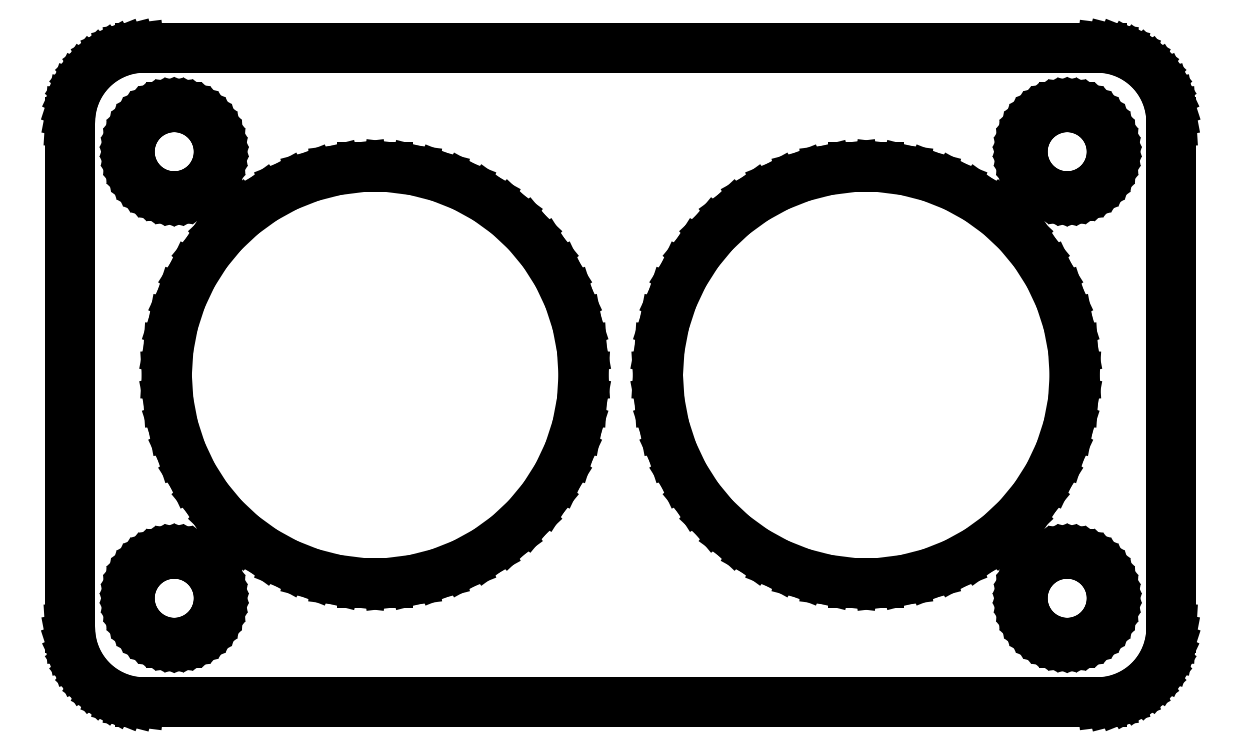
<metadata>
{"format":"dxf","ext":"dxf","renderer":"ezdxf+matplotlib","layout":"modelspace","background":"white","min_lineweight":24,"dpi":150}
</metadata>
<code>
0
SECTION
2
ENTITIES
0
LINE
8
0
10
32.94
20
32.09
11
33.55
21
32.24
0
LINE
8
0
10
33.55
20
32.24
11
34.13
21
32.48
0
LINE
8
0
10
34.13
20
32.48
11
34.68
21
32.78
0
LINE
8
0
10
34.68
20
32.78
11
35.19
21
33.15
0
LINE
8
0
10
35.19
20
33.15
11
35.64
21
33.58
0
LINE
8
0
10
35.64
20
33.58
11
36.05
21
34.06
0
LINE
8
0
10
36.05
20
34.06
11
36.38
21
34.59
0
LINE
8
0
10
36.38
20
34.59
11
36.65
21
35.16
0
LINE
8
0
10
36.65
20
35.16
11
36.84
21
35.76
0
LINE
8
0
10
36.84
20
35.76
11
36.96
21
36.37
0
LINE
8
0
10
36.96
20
36.37
11
37
21
37
0
LINE
8
0
10
37
20
37
11
37
21
71
0
LINE
8
0
10
37
20
71
11
36.96
21
71.63
0
LINE
8
0
10
36.96
20
71.63
11
36.84
21
72.24
0
LINE
8
0
10
36.84
20
72.24
11
36.65
21
72.84
0
LINE
8
0
10
36.65
20
72.84
11
36.38
21
73.41
0
LINE
8
0
10
36.38
20
73.41
11
36.05
21
73.94
0
LINE
8
0
10
36.05
20
73.94
11
35.64
21
74.42
0
LINE
8
0
10
35.64
20
74.42
11
35.19
21
74.85
0
LINE
8
0
10
35.19
20
74.85
11
34.68
21
75.22
0
LINE
8
0
10
34.68
20
75.22
11
34.13
21
75.52
0
LINE
8
0
10
34.13
20
75.52
11
33.55
21
75.76
0
LINE
8
0
10
33.55
20
75.76
11
32.94
21
75.91
0
LINE
8
0
10
32.94
20
75.91
11
32.31
21
75.99
0
LINE
8
0
10
32.31
20
75.99
11
-32.31
21
75.99
0
LINE
8
0
10
-32.31
20
75.99
11
-32.94
21
75.91
0
LINE
8
0
10
-32.94
20
75.91
11
-33.55
21
75.76
0
LINE
8
0
10
-33.55
20
75.76
11
-34.13
21
75.52
0
LINE
8
0
10
-34.13
20
75.52
11
-34.68
21
75.22
0
LINE
8
0
10
-34.68
20
75.22
11
-35.19
21
74.85
0
LINE
8
0
10
-35.19
20
74.85
11
-35.64
21
74.42
0
LINE
8
0
10
-35.64
20
74.42
11
-36.05
21
73.94
0
LINE
8
0
10
-36.05
20
73.94
11
-36.38
21
73.41
0
LINE
8
0
10
-36.38
20
73.41
11
-36.65
21
72.84
0
LINE
8
0
10
-36.65
20
72.84
11
-36.84
21
72.24
0
LINE
8
0
10
-36.84
20
72.24
11
-36.96
21
71.63
0
LINE
8
0
10
-36.96
20
71.63
11
-37
21
71
0
LINE
8
0
10
-37
20
71
11
-37
21
37
0
LINE
8
0
10
-37
20
37
11
-36.96
21
36.37
0
LINE
8
0
10
-36.96
20
36.37
11
-36.84
21
35.76
0
LINE
8
0
10
-36.84
20
35.76
11
-36.65
21
35.16
0
LINE
8
0
10
-36.65
20
35.16
11
-36.38
21
34.59
0
LINE
8
0
10
-36.38
20
34.59
11
-36.05
21
34.06
0
LINE
8
0
10
-36.05
20
34.06
11
-35.64
21
33.58
0
LINE
8
0
10
-35.64
20
33.58
11
-35.19
21
33.15
0
LINE
8
0
10
-35.19
20
33.15
11
-34.68
21
32.78
0
LINE
8
0
10
-34.68
20
32.78
11
-34.13
21
32.48
0
LINE
8
0
10
-34.13
20
32.48
11
-33.55
21
32.24
0
LINE
8
0
10
-33.55
20
32.24
11
-32.94
21
32.09
0
LINE
8
0
10
-32.94
20
32.09
11
-32.31
21
32.01
0
LINE
8
0
10
-32.31
20
32.01
11
32.31
21
32.01
0
LINE
8
0
10
32.31
20
32.01
11
32.94
21
32.09
0
LINE
8
0
10
29.81
20
66.01
11
29.44
21
66.05
0
LINE
8
0
10
29.44
20
66.05
11
29.07
21
66.15
0
LINE
8
0
10
29.07
20
66.15
11
28.72
21
66.29
0
LINE
8
0
10
28.72
20
66.29
11
28.39
21
66.47
0
LINE
8
0
10
28.39
20
66.47
11
28.09
21
66.69
0
LINE
8
0
10
28.09
20
66.69
11
27.81
21
66.95
0
LINE
8
0
10
27.81
20
66.95
11
27.57
21
67.24
0
LINE
8
0
10
27.57
20
67.24
11
27.37
21
67.55
0
LINE
8
0
10
27.37
20
67.55
11
27.21
21
67.9
0
LINE
8
0
10
27.21
20
67.9
11
27.09
21
68.25
0
LINE
8
0
10
27.09
20
68.25
11
27.02
21
68.62
0
LINE
8
0
10
27.02
20
68.62
11
27
21
69
0
LINE
8
0
10
27
20
69
11
27.02
21
69.38
0
LINE
8
0
10
27.02
20
69.38
11
27.09
21
69.75
0
LINE
8
0
10
27.09
20
69.75
11
27.21
21
70.1
0
LINE
8
0
10
27.21
20
70.1
11
27.37
21
70.45
0
LINE
8
0
10
27.37
20
70.45
11
27.57
21
70.76
0
LINE
8
0
10
27.57
20
70.76
11
27.81
21
71.05
0
LINE
8
0
10
27.81
20
71.05
11
28.09
21
71.31
0
LINE
8
0
10
28.09
20
71.31
11
28.39
21
71.53
0
LINE
8
0
10
28.39
20
71.53
11
28.72
21
71.71
0
LINE
8
0
10
28.72
20
71.71
11
29.07
21
71.85
0
LINE
8
0
10
29.07
20
71.85
11
29.44
21
71.95
0
LINE
8
0
10
29.44
20
71.95
11
29.81
21
71.99
0
LINE
8
0
10
29.81
20
71.99
11
30.19
21
71.99
0
LINE
8
0
10
30.19
20
71.99
11
30.56
21
71.95
0
LINE
8
0
10
30.56
20
71.95
11
30.93
21
71.85
0
LINE
8
0
10
30.93
20
71.85
11
31.28
21
71.71
0
LINE
8
0
10
31.28
20
71.71
11
31.61
21
71.53
0
LINE
8
0
10
31.61
20
71.53
11
31.91
21
71.31
0
LINE
8
0
10
31.91
20
71.31
11
32.19
21
71.05
0
LINE
8
0
10
32.19
20
71.05
11
32.43
21
70.76
0
LINE
8
0
10
32.43
20
70.76
11
32.63
21
70.45
0
LINE
8
0
10
32.63
20
70.45
11
32.79
21
70.1
0
LINE
8
0
10
32.79
20
70.1
11
32.91
21
69.75
0
LINE
8
0
10
32.91
20
69.75
11
32.98
21
69.38
0
LINE
8
0
10
32.98
20
69.38
11
33
21
69
0
LINE
8
0
10
33
20
69
11
32.98
21
68.62
0
LINE
8
0
10
32.98
20
68.62
11
32.91
21
68.25
0
LINE
8
0
10
32.91
20
68.25
11
32.79
21
67.9
0
LINE
8
0
10
32.79
20
67.9
11
32.63
21
67.55
0
LINE
8
0
10
32.63
20
67.55
11
32.43
21
67.24
0
LINE
8
0
10
32.43
20
67.24
11
32.19
21
66.95
0
LINE
8
0
10
32.19
20
66.95
11
31.91
21
66.69
0
LINE
8
0
10
31.91
20
66.69
11
31.61
21
66.47
0
LINE
8
0
10
31.61
20
66.47
11
31.28
21
66.29
0
LINE
8
0
10
31.28
20
66.29
11
30.93
21
66.15
0
LINE
8
0
10
30.93
20
66.15
11
30.56
21
66.05
0
LINE
8
0
10
30.56
20
66.05
11
30.19
21
66.01
0
LINE
8
0
10
30.19
20
66.01
11
29.81
21
66.01
0
LINE
8
0
10
-30.19
20
66.01
11
-30.56
21
66.05
0
LINE
8
0
10
-30.56
20
66.05
11
-30.93
21
66.15
0
LINE
8
0
10
-30.93
20
66.15
11
-31.28
21
66.29
0
LINE
8
0
10
-31.28
20
66.29
11
-31.61
21
66.47
0
LINE
8
0
10
-31.61
20
66.47
11
-31.91
21
66.69
0
LINE
8
0
10
-31.91
20
66.69
11
-32.19
21
66.95
0
LINE
8
0
10
-32.19
20
66.95
11
-32.43
21
67.24
0
LINE
8
0
10
-32.43
20
67.24
11
-32.63
21
67.55
0
LINE
8
0
10
-32.63
20
67.55
11
-32.79
21
67.9
0
LINE
8
0
10
-32.79
20
67.9
11
-32.91
21
68.25
0
LINE
8
0
10
-32.91
20
68.25
11
-32.98
21
68.62
0
LINE
8
0
10
-32.98
20
68.62
11
-33
21
69
0
LINE
8
0
10
-33
20
69
11
-32.98
21
69.38
0
LINE
8
0
10
-32.98
20
69.38
11
-32.91
21
69.75
0
LINE
8
0
10
-32.91
20
69.75
11
-32.79
21
70.1
0
LINE
8
0
10
-32.79
20
70.1
11
-32.63
21
70.45
0
LINE
8
0
10
-32.63
20
70.45
11
-32.43
21
70.76
0
LINE
8
0
10
-32.43
20
70.76
11
-32.19
21
71.05
0
LINE
8
0
10
-32.19
20
71.05
11
-31.91
21
71.31
0
LINE
8
0
10
-31.91
20
71.31
11
-31.61
21
71.53
0
LINE
8
0
10
-31.61
20
71.53
11
-31.28
21
71.71
0
LINE
8
0
10
-31.28
20
71.71
11
-30.93
21
71.85
0
LINE
8
0
10
-30.93
20
71.85
11
-30.56
21
71.95
0
LINE
8
0
10
-30.56
20
71.95
11
-30.19
21
71.99
0
LINE
8
0
10
-30.19
20
71.99
11
-29.81
21
71.99
0
LINE
8
0
10
-29.81
20
71.99
11
-29.44
21
71.95
0
LINE
8
0
10
-29.44
20
71.95
11
-29.07
21
71.85
0
LINE
8
0
10
-29.07
20
71.85
11
-28.72
21
71.71
0
LINE
8
0
10
-28.72
20
71.71
11
-28.39
21
71.53
0
LINE
8
0
10
-28.39
20
71.53
11
-28.09
21
71.31
0
LINE
8
0
10
-28.09
20
71.31
11
-27.81
21
71.05
0
LINE
8
0
10
-27.81
20
71.05
11
-27.57
21
70.76
0
LINE
8
0
10
-27.57
20
70.76
11
-27.37
21
70.45
0
LINE
8
0
10
-27.37
20
70.45
11
-27.21
21
70.1
0
LINE
8
0
10
-27.21
20
70.1
11
-27.09
21
69.75
0
LINE
8
0
10
-27.09
20
69.75
11
-27.02
21
69.38
0
LINE
8
0
10
-27.02
20
69.38
11
-27
21
69
0
LINE
8
0
10
-27
20
69
11
-27.02
21
68.62
0
LINE
8
0
10
-27.02
20
68.62
11
-27.09
21
68.25
0
LINE
8
0
10
-27.09
20
68.25
11
-27.21
21
67.9
0
LINE
8
0
10
-27.21
20
67.9
11
-27.37
21
67.55
0
LINE
8
0
10
-27.37
20
67.55
11
-27.57
21
67.24
0
LINE
8
0
10
-27.57
20
67.24
11
-27.81
21
66.95
0
LINE
8
0
10
-27.81
20
66.95
11
-28.09
21
66.69
0
LINE
8
0
10
-28.09
20
66.69
11
-28.39
21
66.47
0
LINE
8
0
10
-28.39
20
66.47
11
-28.72
21
66.29
0
LINE
8
0
10
-28.72
20
66.29
11
-29.07
21
66.15
0
LINE
8
0
10
-29.07
20
66.15
11
-29.44
21
66.05
0
LINE
8
0
10
-29.44
20
66.05
11
-29.81
21
66.01
0
LINE
8
0
10
-29.81
20
66.01
11
-30.19
21
66.01
0
LINE
8
0
10
-17.38
20
40.03
11
-19.12
21
40.25
0
LINE
8
0
10
-19.12
20
40.25
11
-20.83
21
40.69
0
LINE
8
0
10
-20.83
20
40.69
11
-22.46
21
41.33
0
LINE
8
0
10
-22.46
20
41.33
11
-24
21
42.18
0
LINE
8
0
10
-24
20
42.18
11
-25.42
21
43.21
0
LINE
8
0
10
-25.42
20
43.21
11
-26.71
21
44.42
0
LINE
8
0
10
-26.71
20
44.42
11
-27.83
21
45.77
0
LINE
8
0
10
-27.83
20
45.77
11
-28.77
21
47.26
0
LINE
8
0
10
-28.77
20
47.26
11
-29.52
21
48.85
0
LINE
8
0
10
-29.52
20
48.85
11
-30.06
21
50.52
0
LINE
8
0
10
-30.06
20
50.52
11
-30.39
21
52.25
0
LINE
8
0
10
-30.39
20
52.25
11
-30.5
21
54
0
LINE
8
0
10
-30.5
20
54
11
-30.39
21
55.75
0
LINE
8
0
10
-30.39
20
55.75
11
-30.06
21
57.48
0
LINE
8
0
10
-30.06
20
57.48
11
-29.52
21
59.15
0
LINE
8
0
10
-29.52
20
59.15
11
-28.77
21
60.74
0
LINE
8
0
10
-28.77
20
60.74
11
-27.83
21
62.23
0
LINE
8
0
10
-27.83
20
62.23
11
-26.71
21
63.58
0
LINE
8
0
10
-26.71
20
63.58
11
-25.42
21
64.79
0
LINE
8
0
10
-25.42
20
64.79
11
-24
21
65.82
0
LINE
8
0
10
-24
20
65.82
11
-22.46
21
66.67
0
LINE
8
0
10
-22.46
20
66.67
11
-20.83
21
67.31
0
LINE
8
0
10
-20.83
20
67.31
11
-19.12
21
67.75
0
LINE
8
0
10
-19.12
20
67.75
11
-17.38
21
67.97
0
LINE
8
0
10
-17.38
20
67.97
11
-15.62
21
67.97
0
LINE
8
0
10
-15.62
20
67.97
11
-13.88
21
67.75
0
LINE
8
0
10
-13.88
20
67.75
11
-12.17
21
67.31
0
LINE
8
0
10
-12.17
20
67.31
11
-10.54
21
66.67
0
LINE
8
0
10
-10.54
20
66.67
11
-8.998
21
65.82
0
LINE
8
0
10
-8.998
20
65.82
11
-7.576
21
64.79
0
LINE
8
0
10
-7.576
20
64.79
11
-6.294
21
63.58
0
LINE
8
0
10
-6.294
20
63.58
11
-5.174
21
62.23
0
LINE
8
0
10
-5.174
20
62.23
11
-4.232
21
60.74
0
LINE
8
0
10
-4.232
20
60.74
11
-3.483
21
59.15
0
LINE
8
0
10
-3.483
20
59.15
11
-2.94
21
57.48
0
LINE
8
0
10
-2.94
20
57.48
11
-2.61
21
55.75
0
LINE
8
0
10
-2.61
20
55.75
11
-2.5
21
54
0
LINE
8
0
10
-2.5
20
54
11
-2.61
21
52.25
0
LINE
8
0
10
-2.61
20
52.25
11
-2.94
21
50.52
0
LINE
8
0
10
-2.94
20
50.52
11
-3.483
21
48.85
0
LINE
8
0
10
-3.483
20
48.85
11
-4.232
21
47.26
0
LINE
8
0
10
-4.232
20
47.26
11
-5.174
21
45.77
0
LINE
8
0
10
-5.174
20
45.77
11
-6.294
21
44.42
0
LINE
8
0
10
-6.294
20
44.42
11
-7.576
21
43.21
0
LINE
8
0
10
-7.576
20
43.21
11
-8.998
21
42.18
0
LINE
8
0
10
-8.998
20
42.18
11
-10.54
21
41.33
0
LINE
8
0
10
-10.54
20
41.33
11
-12.17
21
40.69
0
LINE
8
0
10
-12.17
20
40.69
11
-13.88
21
40.25
0
LINE
8
0
10
-13.88
20
40.25
11
-15.62
21
40.03
0
LINE
8
0
10
-15.62
20
40.03
11
-17.38
21
40.03
0
LINE
8
0
10
15.62
20
40.03
11
13.88
21
40.25
0
LINE
8
0
10
13.88
20
40.25
11
12.17
21
40.69
0
LINE
8
0
10
12.17
20
40.69
11
10.54
21
41.33
0
LINE
8
0
10
10.54
20
41.33
11
8.998
21
42.18
0
LINE
8
0
10
8.998
20
42.18
11
7.576
21
43.21
0
LINE
8
0
10
7.576
20
43.21
11
6.294
21
44.42
0
LINE
8
0
10
6.294
20
44.42
11
5.174
21
45.77
0
LINE
8
0
10
5.174
20
45.77
11
4.232
21
47.26
0
LINE
8
0
10
4.232
20
47.26
11
3.483
21
48.85
0
LINE
8
0
10
3.483
20
48.85
11
2.94
21
50.52
0
LINE
8
0
10
2.94
20
50.52
11
2.61
21
52.25
0
LINE
8
0
10
2.61
20
52.25
11
2.5
21
54
0
LINE
8
0
10
2.5
20
54
11
2.61
21
55.75
0
LINE
8
0
10
2.61
20
55.75
11
2.94
21
57.48
0
LINE
8
0
10
2.94
20
57.48
11
3.483
21
59.15
0
LINE
8
0
10
3.483
20
59.15
11
4.232
21
60.74
0
LINE
8
0
10
4.232
20
60.74
11
5.174
21
62.23
0
LINE
8
0
10
5.174
20
62.23
11
6.294
21
63.58
0
LINE
8
0
10
6.294
20
63.58
11
7.576
21
64.79
0
LINE
8
0
10
7.576
20
64.79
11
8.998
21
65.82
0
LINE
8
0
10
8.998
20
65.82
11
10.54
21
66.67
0
LINE
8
0
10
10.54
20
66.67
11
12.17
21
67.31
0
LINE
8
0
10
12.17
20
67.31
11
13.88
21
67.75
0
LINE
8
0
10
13.88
20
67.75
11
15.62
21
67.97
0
LINE
8
0
10
15.62
20
67.97
11
17.38
21
67.97
0
LINE
8
0
10
17.38
20
67.97
11
19.12
21
67.75
0
LINE
8
0
10
19.12
20
67.75
11
20.83
21
67.31
0
LINE
8
0
10
20.83
20
67.31
11
22.46
21
66.67
0
LINE
8
0
10
22.46
20
66.67
11
24
21
65.82
0
LINE
8
0
10
24
20
65.82
11
25.42
21
64.79
0
LINE
8
0
10
25.42
20
64.79
11
26.71
21
63.58
0
LINE
8
0
10
26.71
20
63.58
11
27.83
21
62.23
0
LINE
8
0
10
27.83
20
62.23
11
28.77
21
60.74
0
LINE
8
0
10
28.77
20
60.74
11
29.52
21
59.15
0
LINE
8
0
10
29.52
20
59.15
11
30.06
21
57.48
0
LINE
8
0
10
30.06
20
57.48
11
30.39
21
55.75
0
LINE
8
0
10
30.39
20
55.75
11
30.5
21
54
0
LINE
8
0
10
30.5
20
54
11
30.39
21
52.25
0
LINE
8
0
10
30.39
20
52.25
11
30.06
21
50.52
0
LINE
8
0
10
30.06
20
50.52
11
29.52
21
48.85
0
LINE
8
0
10
29.52
20
48.85
11
28.77
21
47.26
0
LINE
8
0
10
28.77
20
47.26
11
27.83
21
45.77
0
LINE
8
0
10
27.83
20
45.77
11
26.71
21
44.42
0
LINE
8
0
10
26.71
20
44.42
11
25.42
21
43.21
0
LINE
8
0
10
25.42
20
43.21
11
24
21
42.18
0
LINE
8
0
10
24
20
42.18
11
22.46
21
41.33
0
LINE
8
0
10
22.46
20
41.33
11
20.83
21
40.69
0
LINE
8
0
10
20.83
20
40.69
11
19.12
21
40.25
0
LINE
8
0
10
19.12
20
40.25
11
17.38
21
40.03
0
LINE
8
0
10
17.38
20
40.03
11
15.62
21
40.03
0
LINE
8
0
10
-30.19
20
36.01
11
-30.56
21
36.05
0
LINE
8
0
10
-30.56
20
36.05
11
-30.93
21
36.15
0
LINE
8
0
10
-30.93
20
36.15
11
-31.28
21
36.29
0
LINE
8
0
10
-31.28
20
36.29
11
-31.61
21
36.47
0
LINE
8
0
10
-31.61
20
36.47
11
-31.91
21
36.69
0
LINE
8
0
10
-31.91
20
36.69
11
-32.19
21
36.95
0
LINE
8
0
10
-32.19
20
36.95
11
-32.43
21
37.24
0
LINE
8
0
10
-32.43
20
37.24
11
-32.63
21
37.55
0
LINE
8
0
10
-32.63
20
37.55
11
-32.79
21
37.9
0
LINE
8
0
10
-32.79
20
37.9
11
-32.91
21
38.25
0
LINE
8
0
10
-32.91
20
38.25
11
-32.98
21
38.62
0
LINE
8
0
10
-32.98
20
38.62
11
-33
21
39
0
LINE
8
0
10
-33
20
39
11
-32.98
21
39.38
0
LINE
8
0
10
-32.98
20
39.38
11
-32.91
21
39.75
0
LINE
8
0
10
-32.91
20
39.75
11
-32.79
21
40.1
0
LINE
8
0
10
-32.79
20
40.1
11
-32.63
21
40.45
0
LINE
8
0
10
-32.63
20
40.45
11
-32.43
21
40.76
0
LINE
8
0
10
-32.43
20
40.76
11
-32.19
21
41.05
0
LINE
8
0
10
-32.19
20
41.05
11
-31.91
21
41.31
0
LINE
8
0
10
-31.91
20
41.31
11
-31.61
21
41.53
0
LINE
8
0
10
-31.61
20
41.53
11
-31.28
21
41.71
0
LINE
8
0
10
-31.28
20
41.71
11
-30.93
21
41.85
0
LINE
8
0
10
-30.93
20
41.85
11
-30.56
21
41.95
0
LINE
8
0
10
-30.56
20
41.95
11
-30.19
21
41.99
0
LINE
8
0
10
-30.19
20
41.99
11
-29.81
21
41.99
0
LINE
8
0
10
-29.81
20
41.99
11
-29.44
21
41.95
0
LINE
8
0
10
-29.44
20
41.95
11
-29.07
21
41.85
0
LINE
8
0
10
-29.07
20
41.85
11
-28.72
21
41.71
0
LINE
8
0
10
-28.72
20
41.71
11
-28.39
21
41.53
0
LINE
8
0
10
-28.39
20
41.53
11
-28.09
21
41.31
0
LINE
8
0
10
-28.09
20
41.31
11
-27.81
21
41.05
0
LINE
8
0
10
-27.81
20
41.05
11
-27.57
21
40.76
0
LINE
8
0
10
-27.57
20
40.76
11
-27.37
21
40.45
0
LINE
8
0
10
-27.37
20
40.45
11
-27.21
21
40.1
0
LINE
8
0
10
-27.21
20
40.1
11
-27.09
21
39.75
0
LINE
8
0
10
-27.09
20
39.75
11
-27.02
21
39.38
0
LINE
8
0
10
-27.02
20
39.38
11
-27
21
39
0
LINE
8
0
10
-27
20
39
11
-27.02
21
38.62
0
LINE
8
0
10
-27.02
20
38.62
11
-27.09
21
38.25
0
LINE
8
0
10
-27.09
20
38.25
11
-27.21
21
37.9
0
LINE
8
0
10
-27.21
20
37.9
11
-27.37
21
37.55
0
LINE
8
0
10
-27.37
20
37.55
11
-27.57
21
37.24
0
LINE
8
0
10
-27.57
20
37.24
11
-27.81
21
36.95
0
LINE
8
0
10
-27.81
20
36.95
11
-28.09
21
36.69
0
LINE
8
0
10
-28.09
20
36.69
11
-28.39
21
36.47
0
LINE
8
0
10
-28.39
20
36.47
11
-28.72
21
36.29
0
LINE
8
0
10
-28.72
20
36.29
11
-29.07
21
36.15
0
LINE
8
0
10
-29.07
20
36.15
11
-29.44
21
36.05
0
LINE
8
0
10
-29.44
20
36.05
11
-29.81
21
36.01
0
LINE
8
0
10
-29.81
20
36.01
11
-30.19
21
36.01
0
LINE
8
0
10
29.81
20
36.01
11
29.44
21
36.05
0
LINE
8
0
10
29.44
20
36.05
11
29.07
21
36.15
0
LINE
8
0
10
29.07
20
36.15
11
28.72
21
36.29
0
LINE
8
0
10
28.72
20
36.29
11
28.39
21
36.47
0
LINE
8
0
10
28.39
20
36.47
11
28.09
21
36.69
0
LINE
8
0
10
28.09
20
36.69
11
27.81
21
36.95
0
LINE
8
0
10
27.81
20
36.95
11
27.57
21
37.24
0
LINE
8
0
10
27.57
20
37.24
11
27.37
21
37.55
0
LINE
8
0
10
27.37
20
37.55
11
27.21
21
37.9
0
LINE
8
0
10
27.21
20
37.9
11
27.09
21
38.25
0
LINE
8
0
10
27.09
20
38.25
11
27.02
21
38.62
0
LINE
8
0
10
27.02
20
38.62
11
27
21
39
0
LINE
8
0
10
27
20
39
11
27.02
21
39.38
0
LINE
8
0
10
27.02
20
39.38
11
27.09
21
39.75
0
LINE
8
0
10
27.09
20
39.75
11
27.21
21
40.1
0
LINE
8
0
10
27.21
20
40.1
11
27.37
21
40.45
0
LINE
8
0
10
27.37
20
40.45
11
27.57
21
40.76
0
LINE
8
0
10
27.57
20
40.76
11
27.81
21
41.05
0
LINE
8
0
10
27.81
20
41.05
11
28.09
21
41.31
0
LINE
8
0
10
28.09
20
41.31
11
28.39
21
41.53
0
LINE
8
0
10
28.39
20
41.53
11
28.72
21
41.71
0
LINE
8
0
10
28.72
20
41.71
11
29.07
21
41.85
0
LINE
8
0
10
29.07
20
41.85
11
29.44
21
41.95
0
LINE
8
0
10
29.44
20
41.95
11
29.81
21
41.99
0
LINE
8
0
10
29.81
20
41.99
11
30.19
21
41.99
0
LINE
8
0
10
30.19
20
41.99
11
30.56
21
41.95
0
LINE
8
0
10
30.56
20
41.95
11
30.93
21
41.85
0
LINE
8
0
10
30.93
20
41.85
11
31.28
21
41.71
0
LINE
8
0
10
31.28
20
41.71
11
31.61
21
41.53
0
LINE
8
0
10
31.61
20
41.53
11
31.91
21
41.31
0
LINE
8
0
10
31.91
20
41.31
11
32.19
21
41.05
0
LINE
8
0
10
32.19
20
41.05
11
32.43
21
40.76
0
LINE
8
0
10
32.43
20
40.76
11
32.63
21
40.45
0
LINE
8
0
10
32.63
20
40.45
11
32.79
21
40.1
0
LINE
8
0
10
32.79
20
40.1
11
32.91
21
39.75
0
LINE
8
0
10
32.91
20
39.75
11
32.98
21
39.38
0
LINE
8
0
10
32.98
20
39.38
11
33
21
39
0
LINE
8
0
10
33
20
39
11
32.98
21
38.62
0
LINE
8
0
10
32.98
20
38.62
11
32.91
21
38.25
0
LINE
8
0
10
32.91
20
38.25
11
32.79
21
37.9
0
LINE
8
0
10
32.79
20
37.9
11
32.63
21
37.55
0
LINE
8
0
10
32.63
20
37.55
11
32.43
21
37.24
0
LINE
8
0
10
32.43
20
37.24
11
32.19
21
36.95
0
LINE
8
0
10
32.19
20
36.95
11
31.91
21
36.69
0
LINE
8
0
10
31.91
20
36.69
11
31.61
21
36.47
0
LINE
8
0
10
31.61
20
36.47
11
31.28
21
36.29
0
LINE
8
0
10
31.28
20
36.29
11
30.93
21
36.15
0
LINE
8
0
10
30.93
20
36.15
11
30.56
21
36.05
0
LINE
8
0
10
30.56
20
36.05
11
30.19
21
36.01
0
LINE
8
0
10
30.19
20
36.01
11
29.81
21
36.01
0
ENDSEC
0
EOF

</code>
